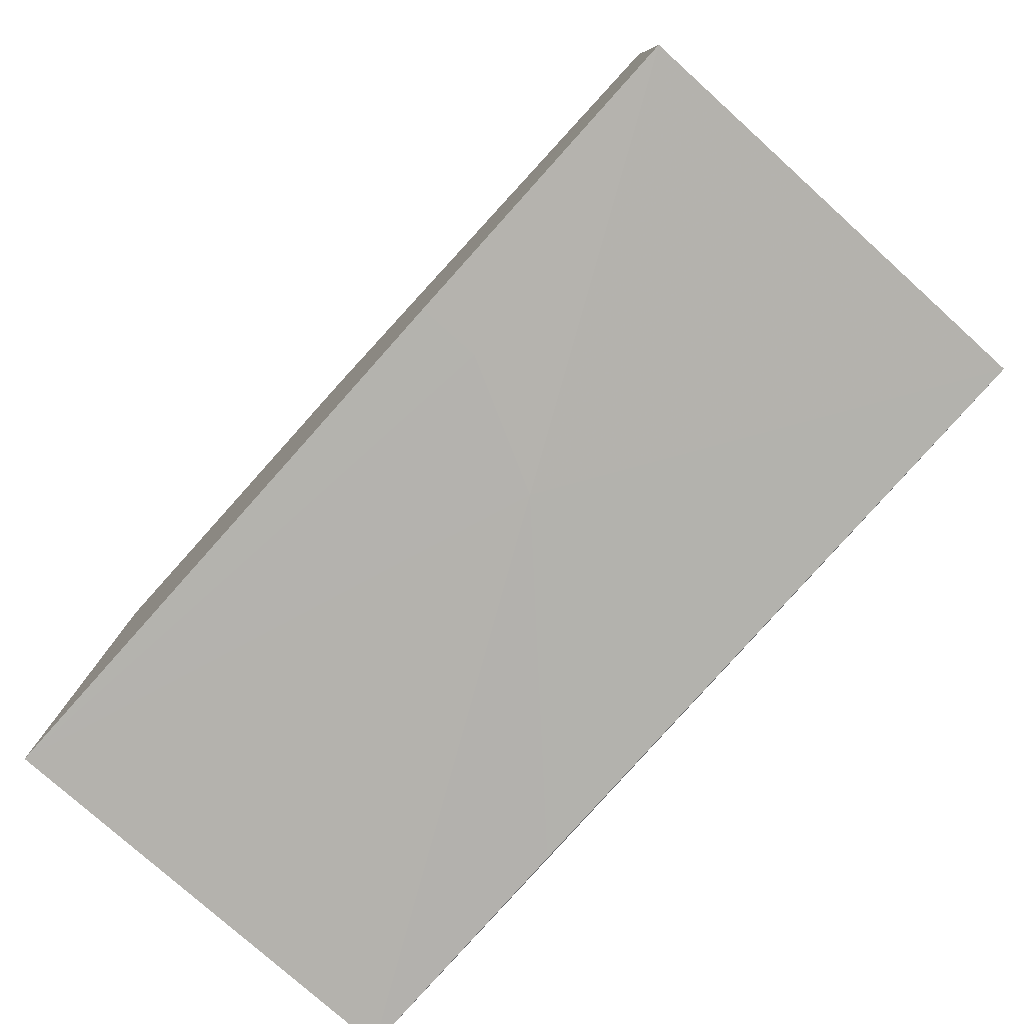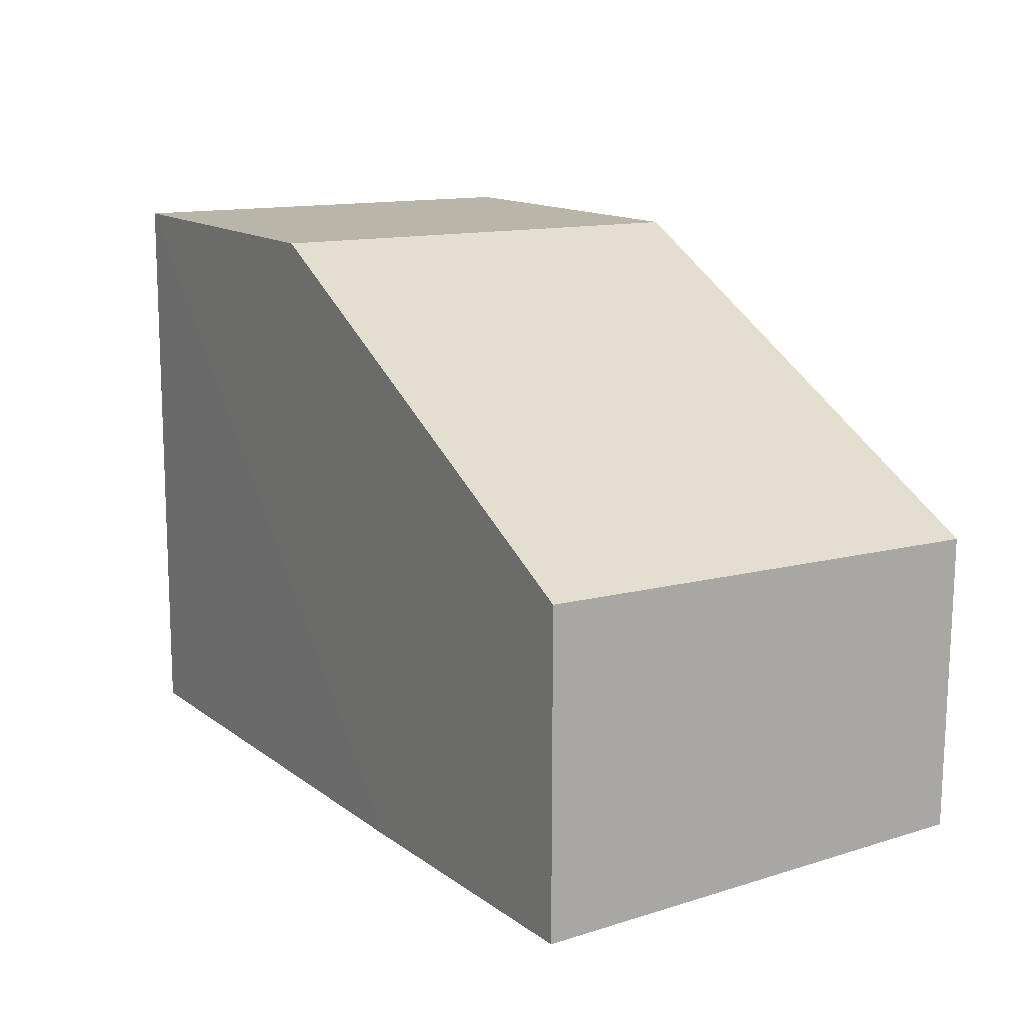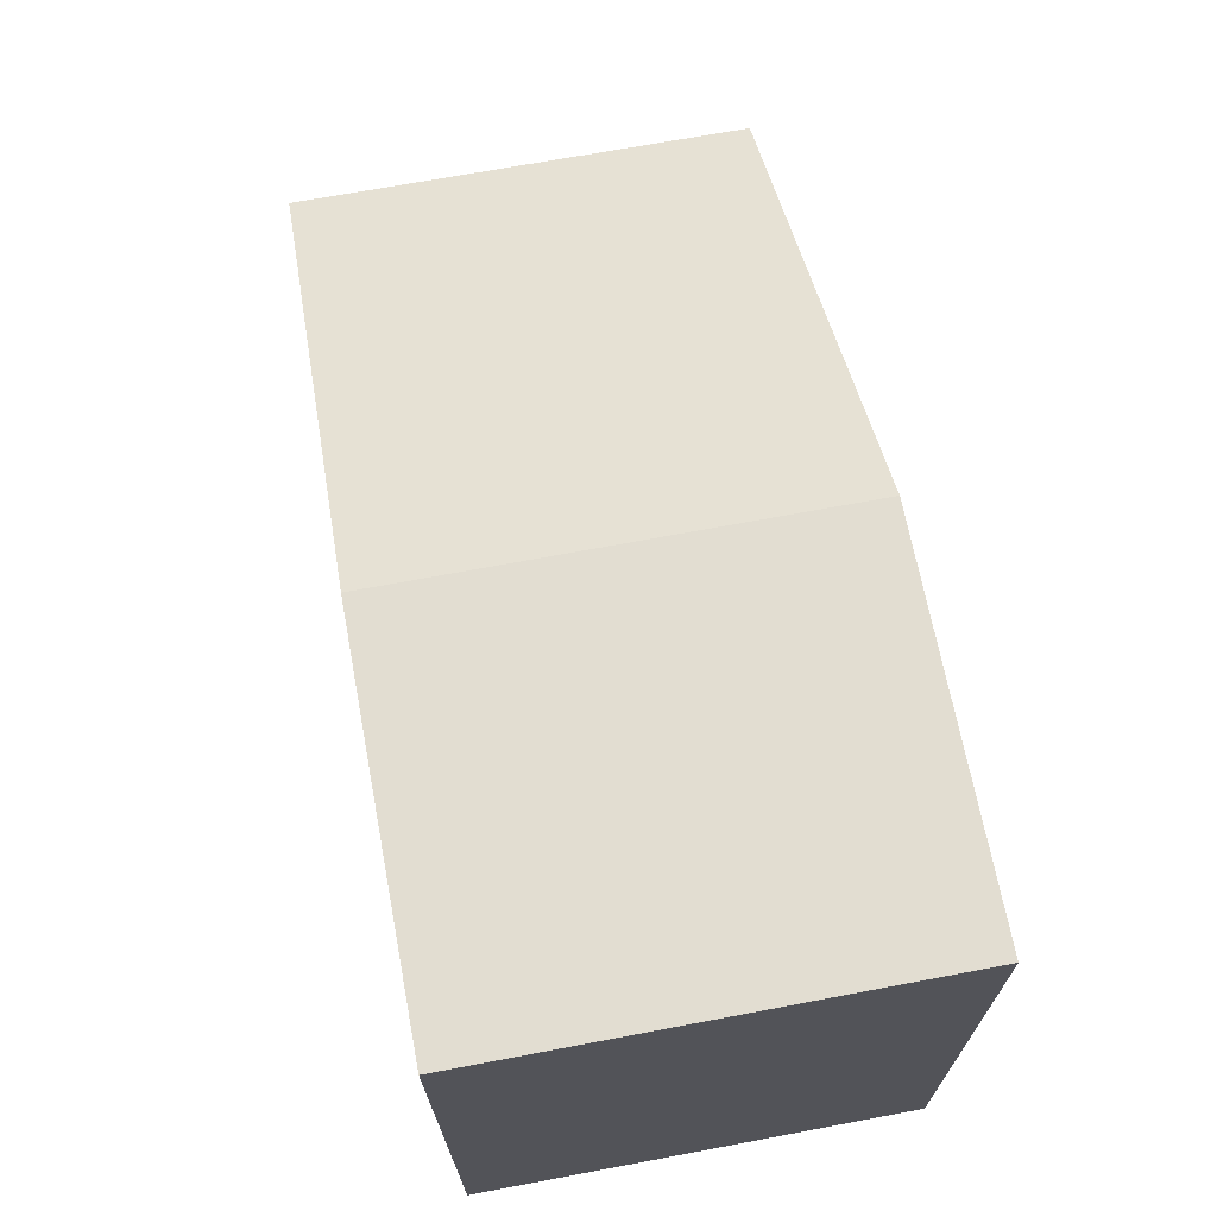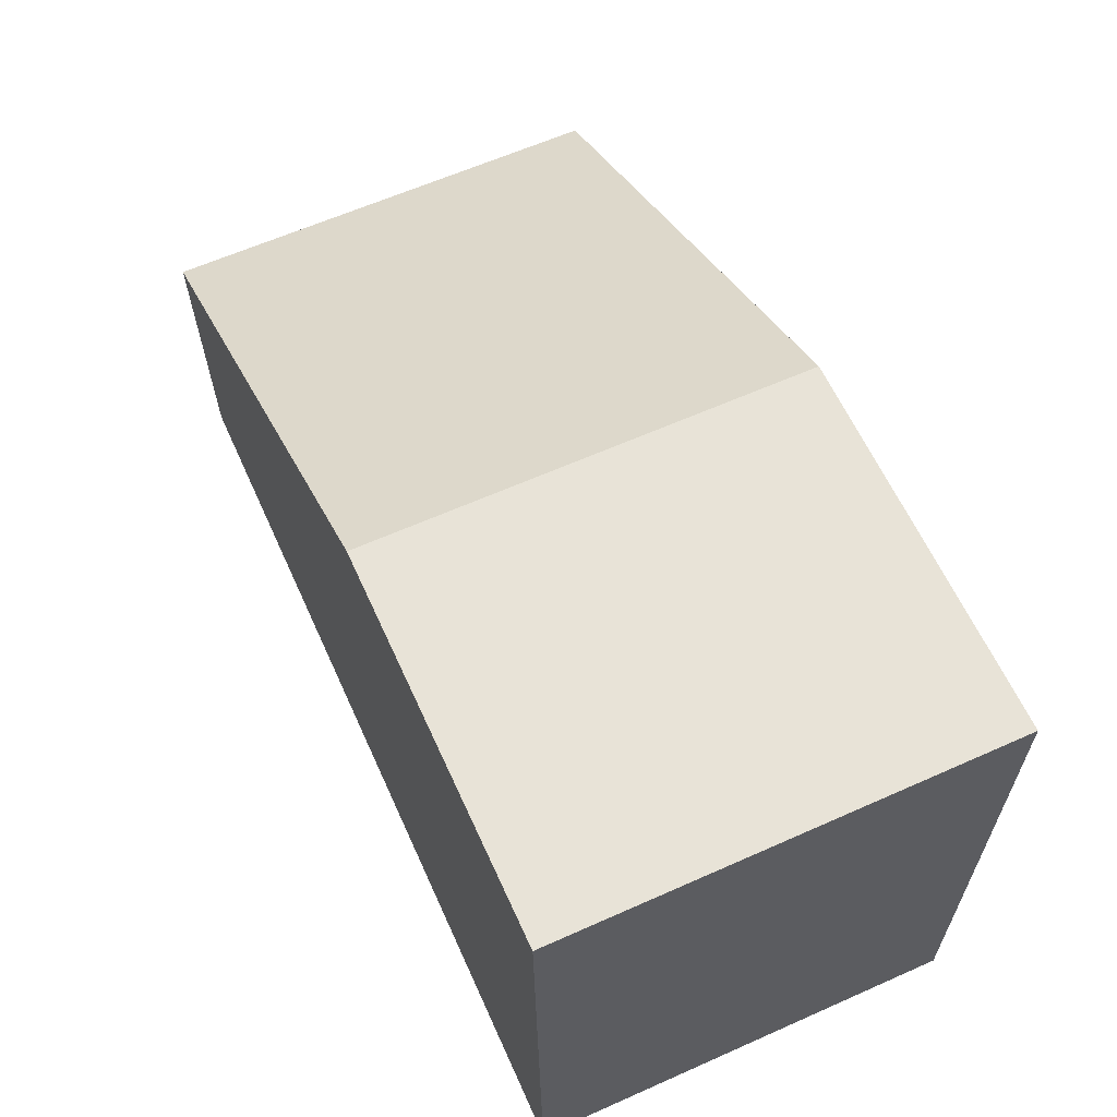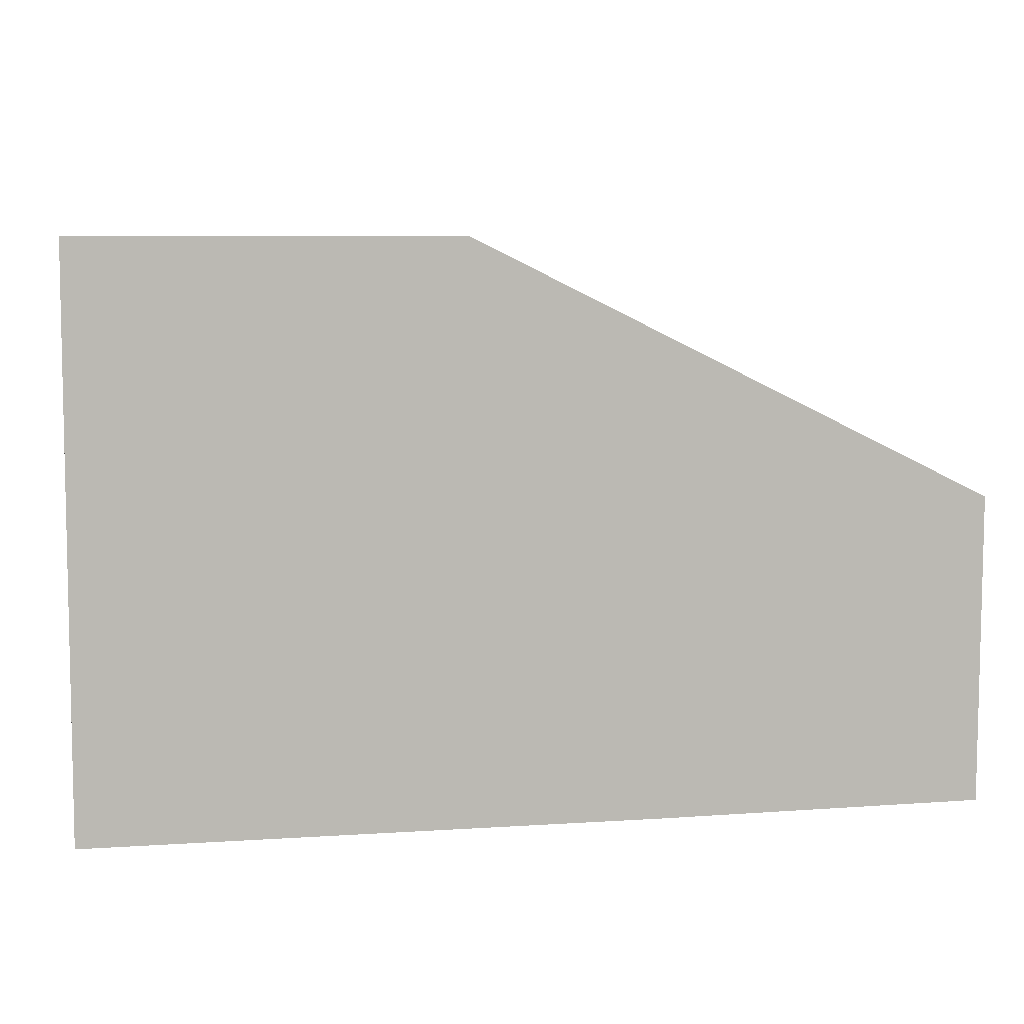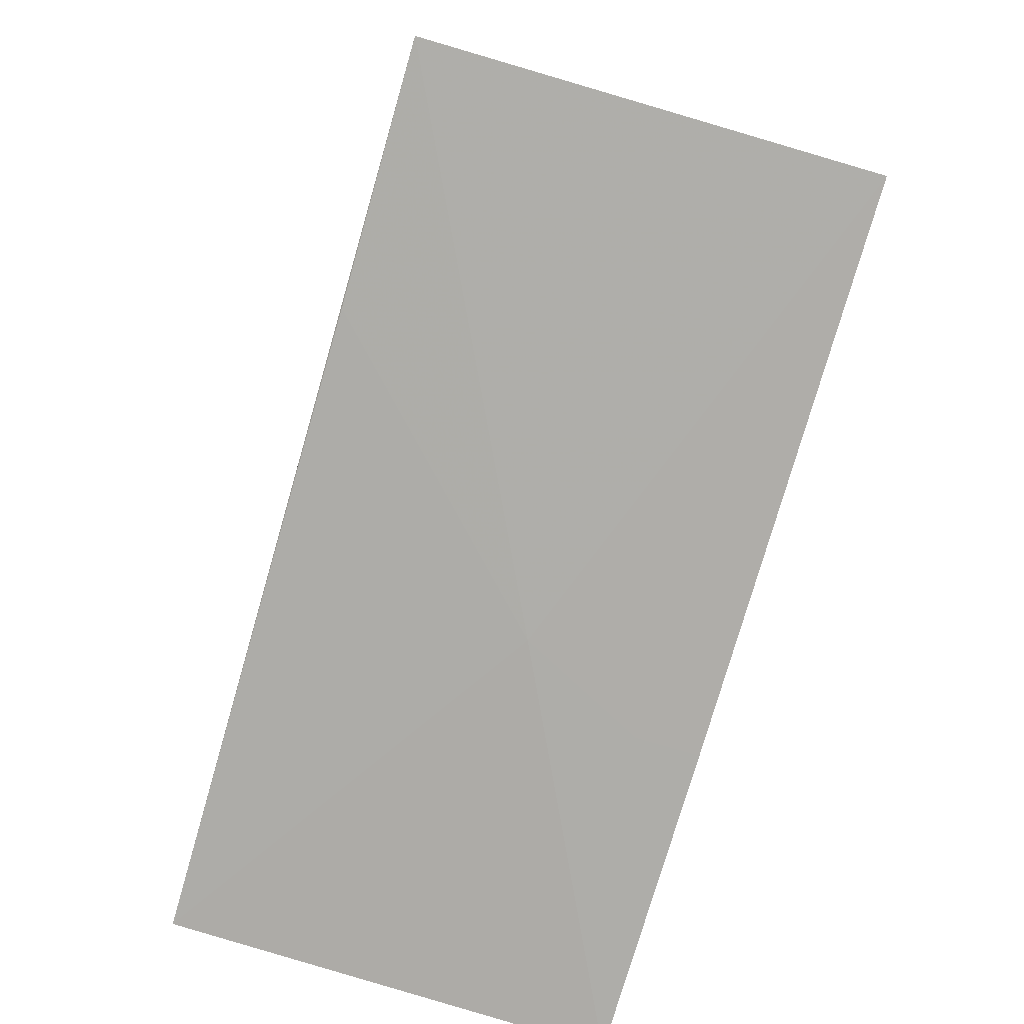
<metadata>
{"format":"obj","ext":"obj","renderer":"f3d","projection":"perspective","resolution":1024,"background":"white","views":[{"elev":-79.2,"azim":-131.9,"up":"+Z"},{"elev":13.4,"azim":-120.4,"up":"+Z"},{"elev":68.4,"azim":79.3,"up":"+Z"},{"elev":62.0,"azim":65.6,"up":"+Z"},{"elev":7.5,"azim":174.4,"up":"+Z"},{"elev":-78.8,"azim":73.9,"up":"+Z"}]}
</metadata>
<code>
v 0.001063 -0.01323 0.01054
v 0.001063 -0.02101 0.01054
v 0.001083 -0.01322 0.000307
v -0.01448 -0.01323 0.0007454
v -0.01448 -0.02101 0.006102
v -0.008892 -0.01321 0.0005673
v 0.0011 -0.02093 0.0004915
v -0.005599 -0.02101 0.01054
v -0.01448 -0.01323 0.006102
v -0.007784 -0.01652 0.0006036
v -0.005599 -0.01323 0.01054
v -0.008891 -0.01432 0.0005879
v -0.01447 -0.02097 0.001113
v -0.003336 -0.02092 0.000647
f 6 1 3
f 7 1 2
f 7 3 1
f 7 2 5
f 8 5 2
f 8 2 1
f 9 4 5
f 9 6 4
f 9 5 8
f 10 3 7
f 11 1 6
f 11 6 9
f 11 9 8
f 11 8 1
f 12 10 4
f 12 4 6
f 12 6 3
f 12 3 10
f 13 7 5
f 13 5 4
f 13 4 10
f 14 13 10
f 14 10 7
f 14 7 13

</code>
